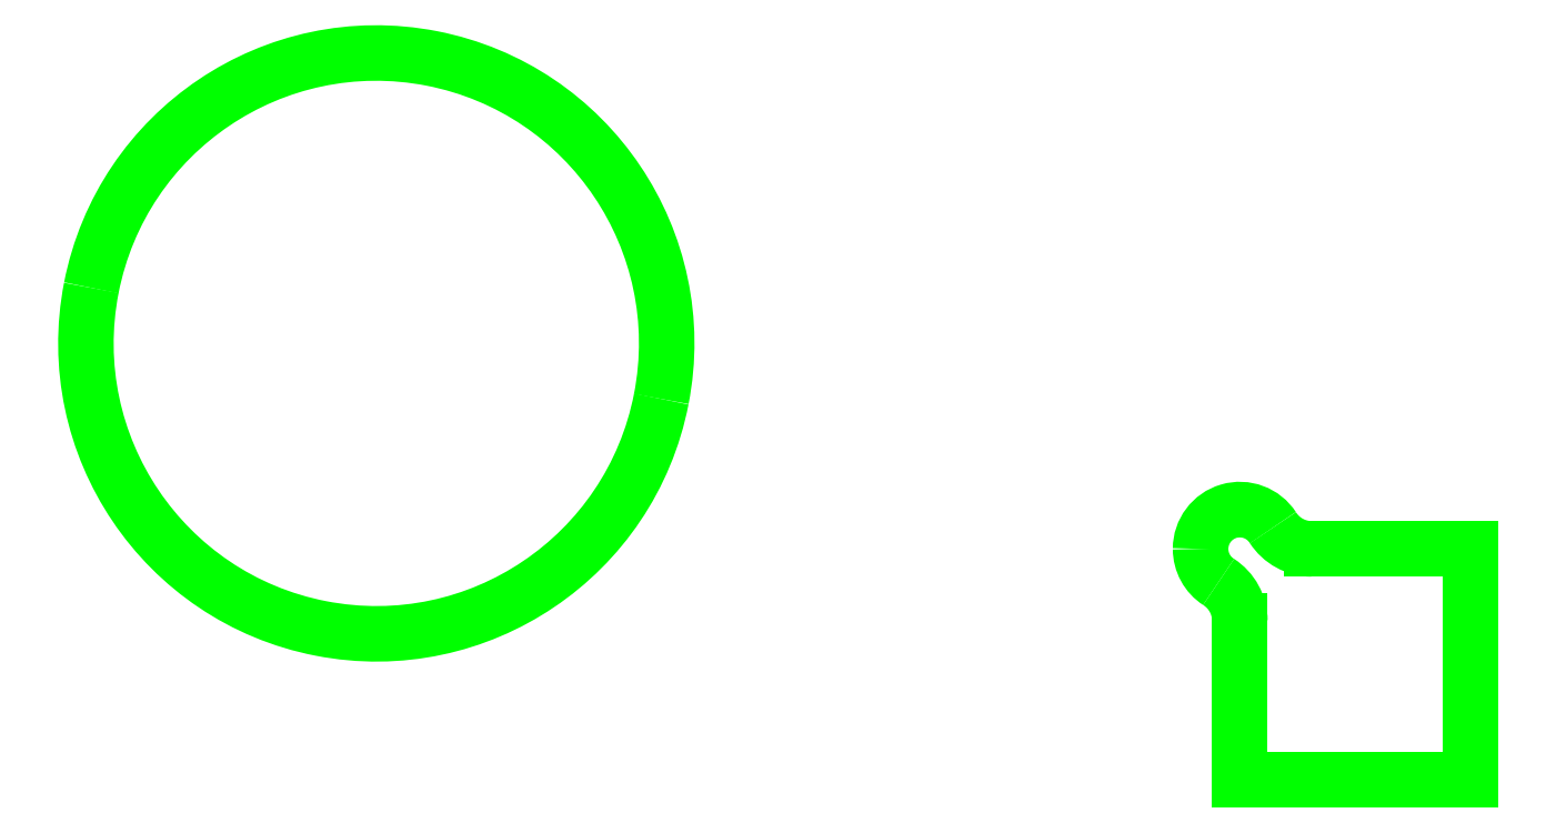
<metadata>
{"format":"dxf","ext":"dxf","renderer":"ezdxf+matplotlib","layout":"modelspace","background":"white","min_lineweight":24,"dpi":150}
</metadata>
<code>
0
SECTION
2
ENTITIES
0
LINE
8
3
10
4.606
20
6.732
30
0
11
5
21
6.732
31
0
0
LINE
8
3
10
4.606
20
6.732
30
0
11
4.606
21
7.003
31
0
0
LINE
8
3
10
5
20
6.732
30
0
11
5
21
7.126
31
0
0
LINE
8
3
10
4.729
20
7.126
30
0
11
5
21
7.126
31
0
0
ARC
8
3
10
4.606
20
7.126
30
0
40
0.06693
50
32.72
51
180
0
ARC
8
3
10
4.606
20
7.126
30
0
40
0.06693
50
180
51
237.3
0
ARC
8
3
10
4.729
20
7.205
30
0
40
0.07874
50
212.7
51
270
0
ARC
8
3
10
4.528
20
7.003
30
0
40
0.07874
50
360
51
57.28
0
ARC
8
3
10
3.135
20
7.476
30
0
40
0.4946
50
349
51
169
0
ARC
8
3
10
3.135
20
7.476
30
0
40
0.4946
50
169
51
349
0
ENDSEC
0
EOF

</code>
